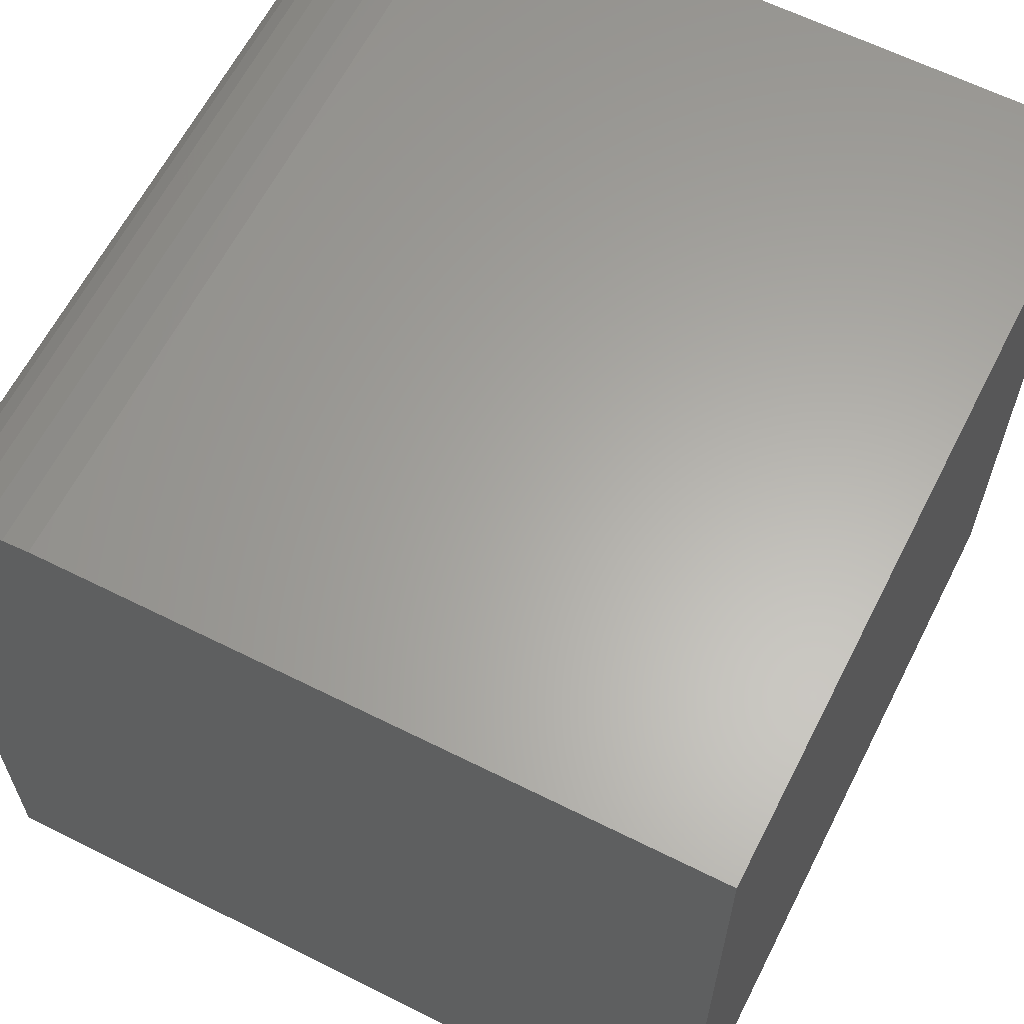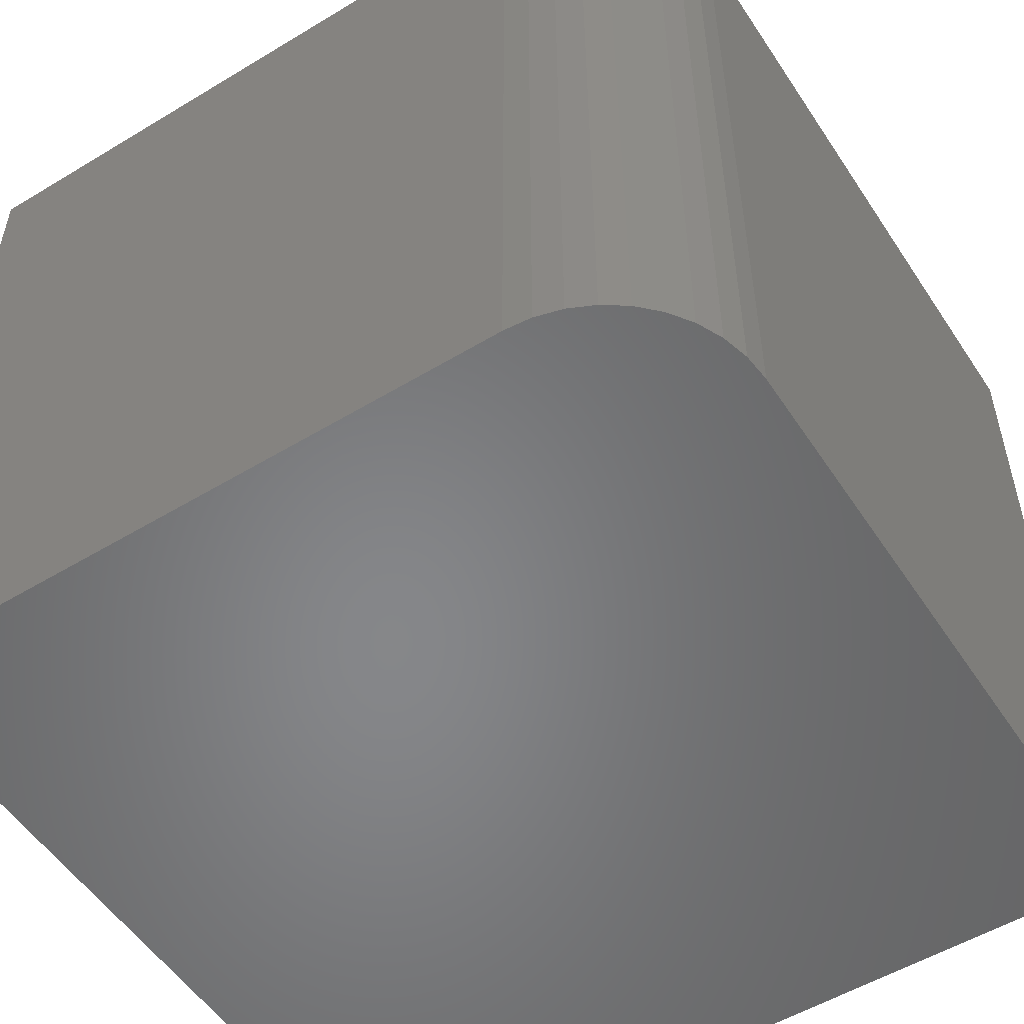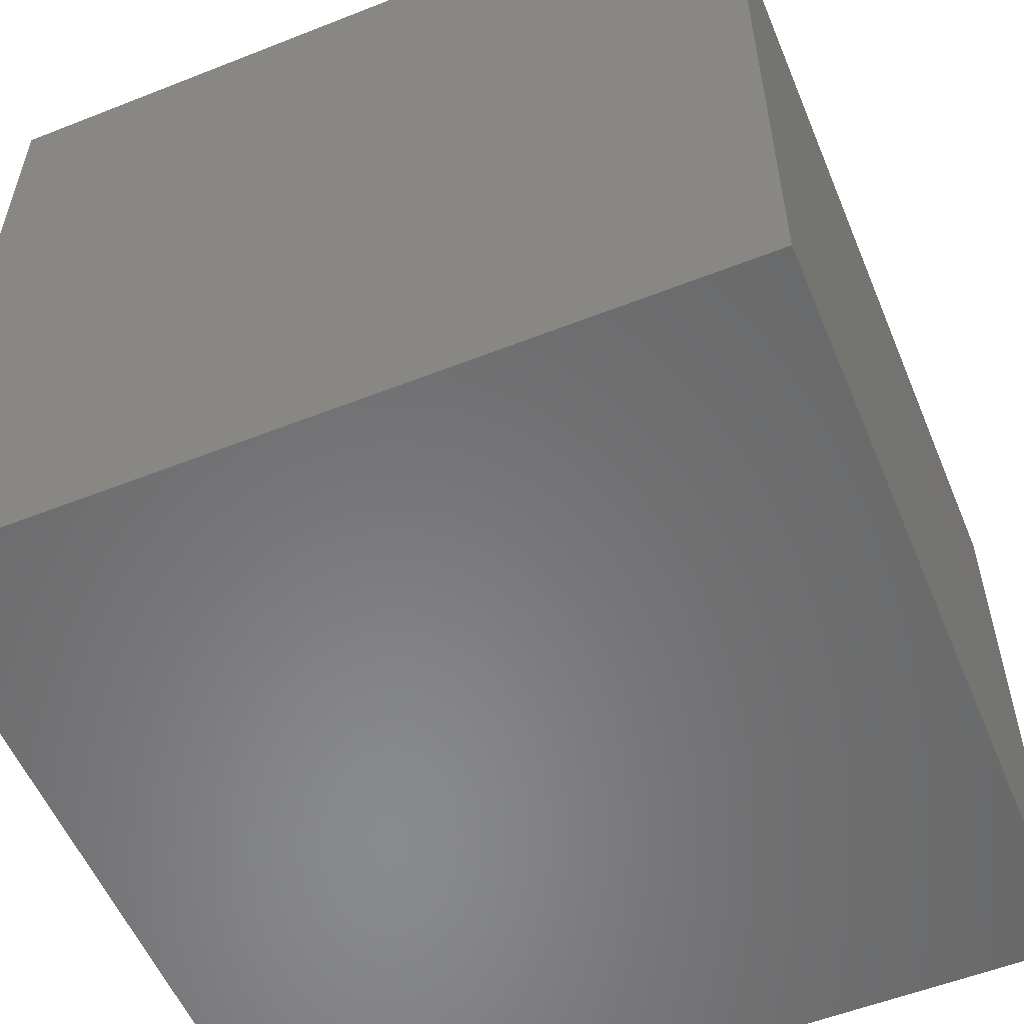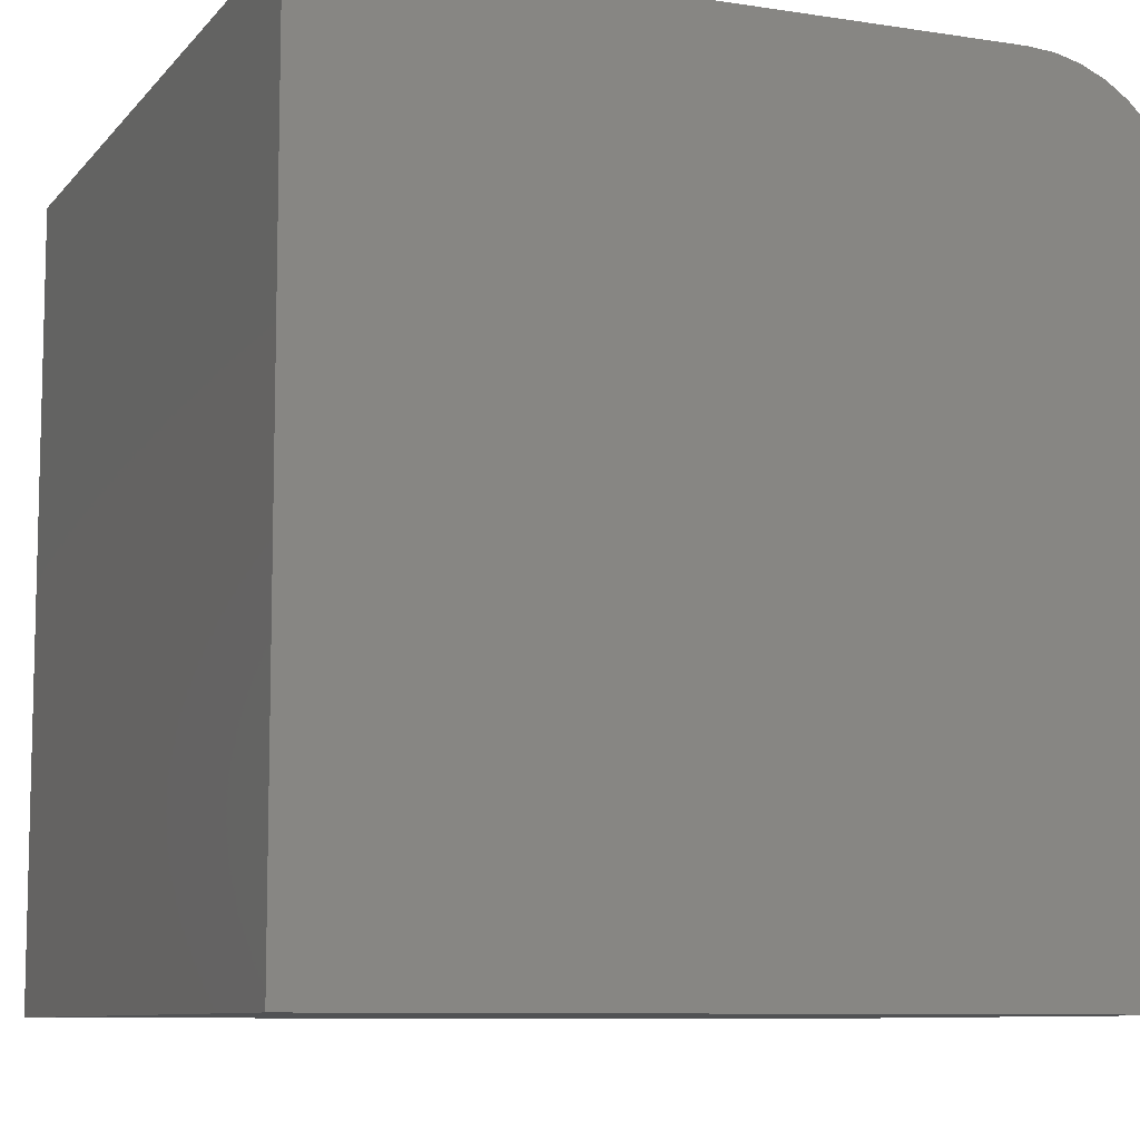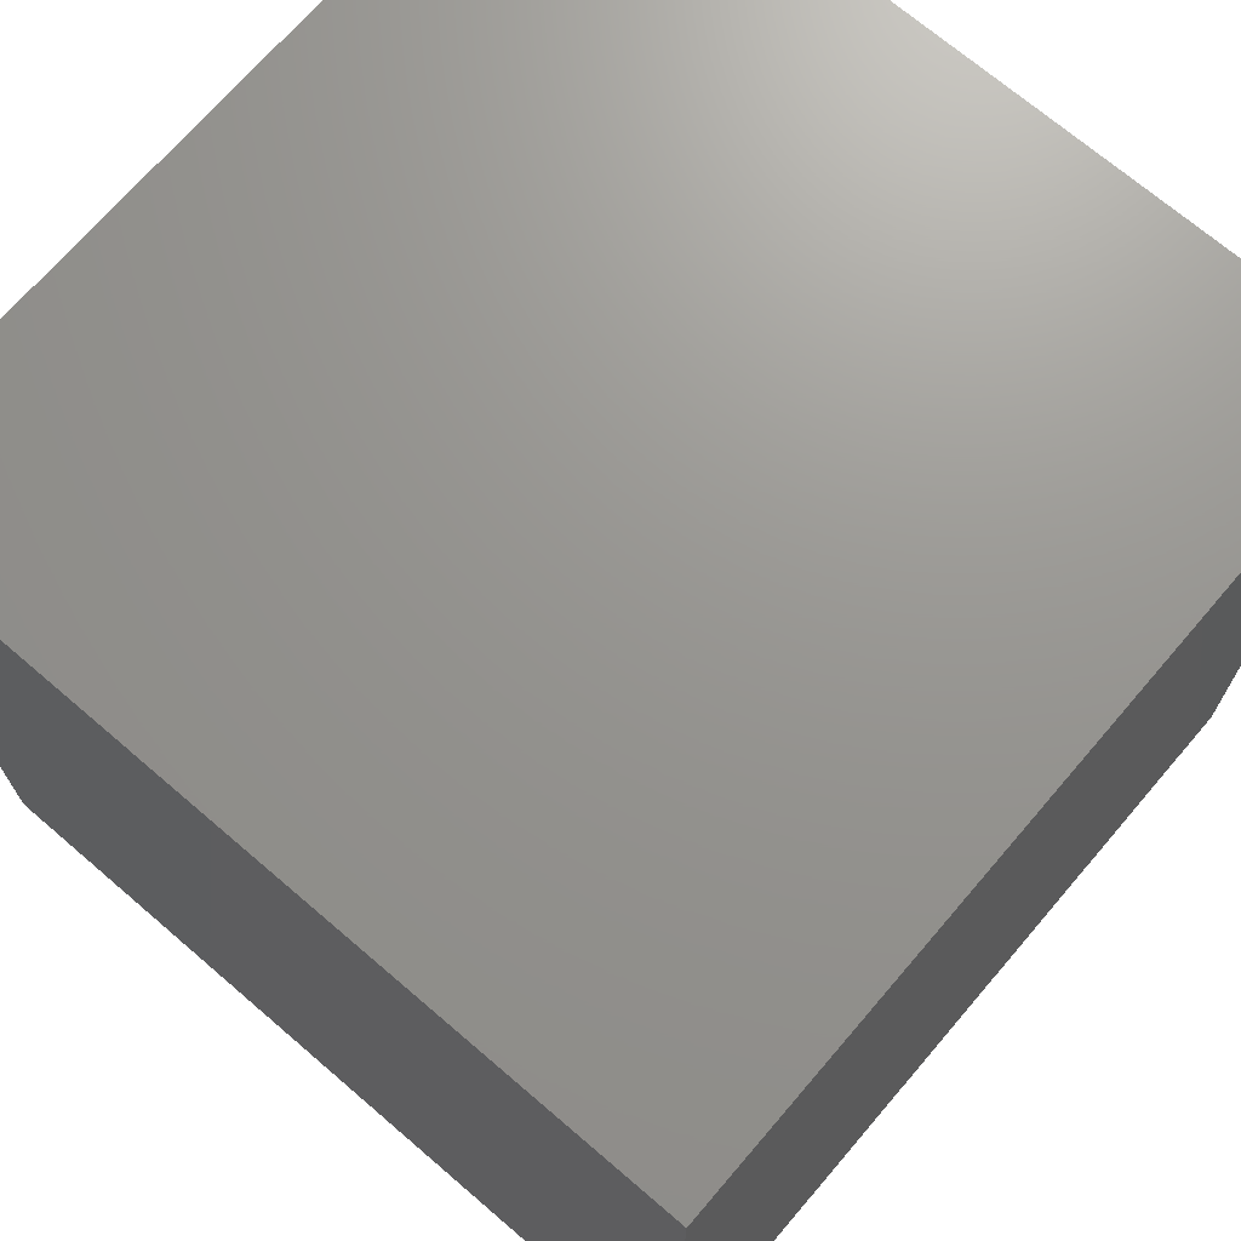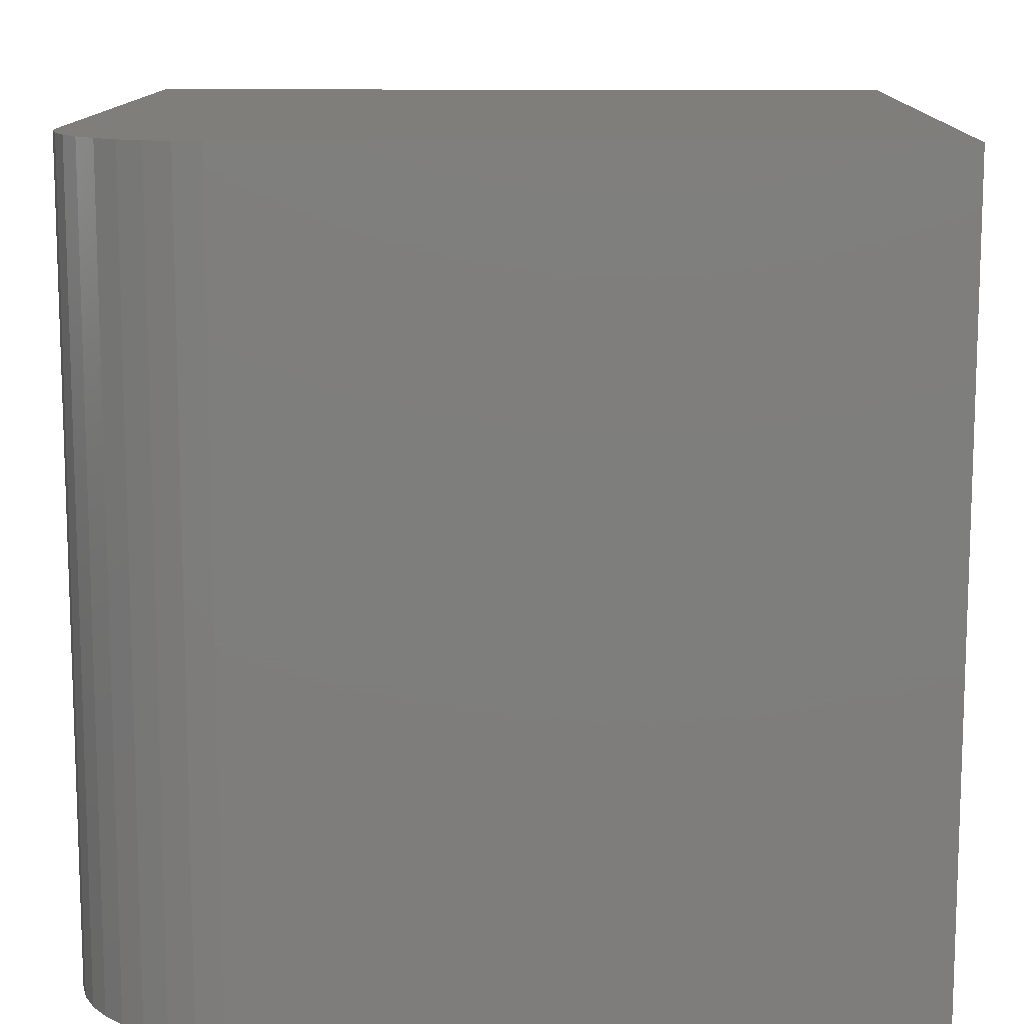
<metadata>
{"format":"stl","ext":"stl","renderer":"f3d","projection":"perspective","resolution":1024,"background":"white","views":[{"elev":62.7,"azim":-153.1,"up":"+Z"},{"elev":-53.6,"azim":32.8,"up":"+Y"},{"elev":-55.7,"azim":22.5,"up":"+Z"},{"elev":-8.9,"azim":-22.5,"up":"+Z"},{"elev":70.6,"azim":-139.4,"up":"+Y"},{"elev":12.1,"azim":91.3,"up":"+Y"}]}
</metadata>
<code>
# stl→obj: 26 verts, 48 faces
v 0 10 10
v 0 10 0
v 0 0 10
v 0 0 0
v 8.108 10 10
v 8.108 0 10
v 10 0 8.108
v 10 0 0
v 10 10 8.108
v 10 10 0
v 9.747 10 9.054
v 9.886 10 8.755
v 9.971 10 8.437
v 8.437 10 9.971
v 8.755 10 9.886
v 9.557 10 9.324
v 9.054 10 9.747
v 9.324 10 9.557
v 9.971 0 8.437
v 9.886 0 8.755
v 9.747 0 9.054
v 8.437 0 9.971
v 9.557 0 9.324
v 8.755 0 9.886
v 9.324 0 9.557
v 9.054 0 9.747
f 1 2 3
f 3 2 4
f 5 1 6
f 6 1 3
f 7 8 9
f 9 8 10
f 2 10 4
f 4 10 8
f 10 2 9
f 9 2 1
f 9 1 5
f 11 12 5
f 5 12 13
f 5 13 9
f 5 14 11
f 11 14 15
f 11 15 16
f 16 15 17
f 16 17 18
f 6 3 4
f 4 8 6
f 6 8 7
f 6 7 19
f 19 20 6
f 6 20 21
f 6 21 22
f 22 21 23
f 22 23 24
f 24 23 25
f 24 25 26
f 5 6 22
f 5 22 14
f 14 22 24
f 14 24 15
f 15 24 26
f 15 26 17
f 17 26 25
f 17 25 18
f 18 25 23
f 18 23 16
f 16 23 21
f 16 21 11
f 11 21 20
f 11 20 12
f 12 20 19
f 12 19 13
f 13 19 7
f 13 7 9

</code>
